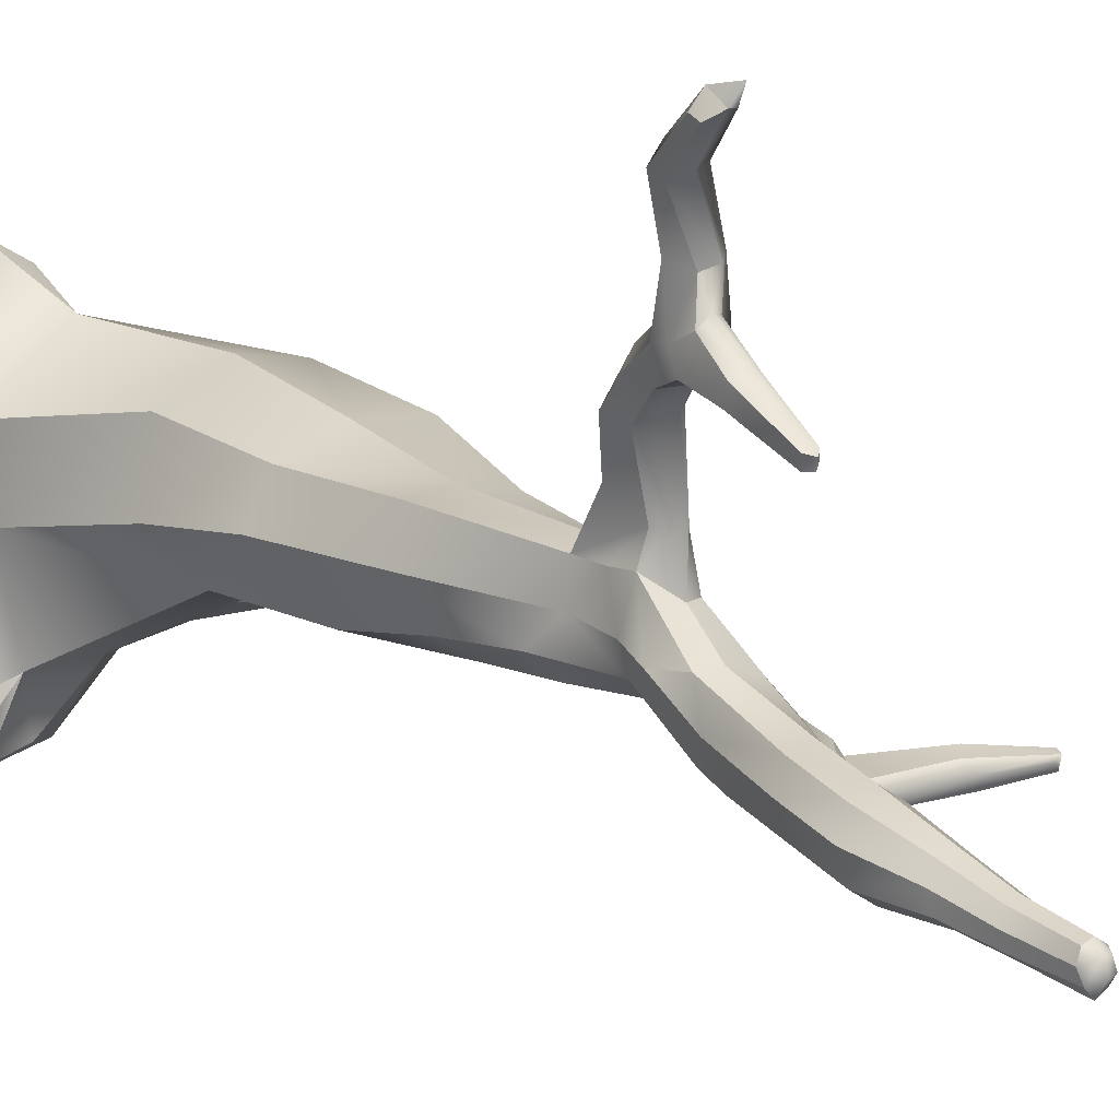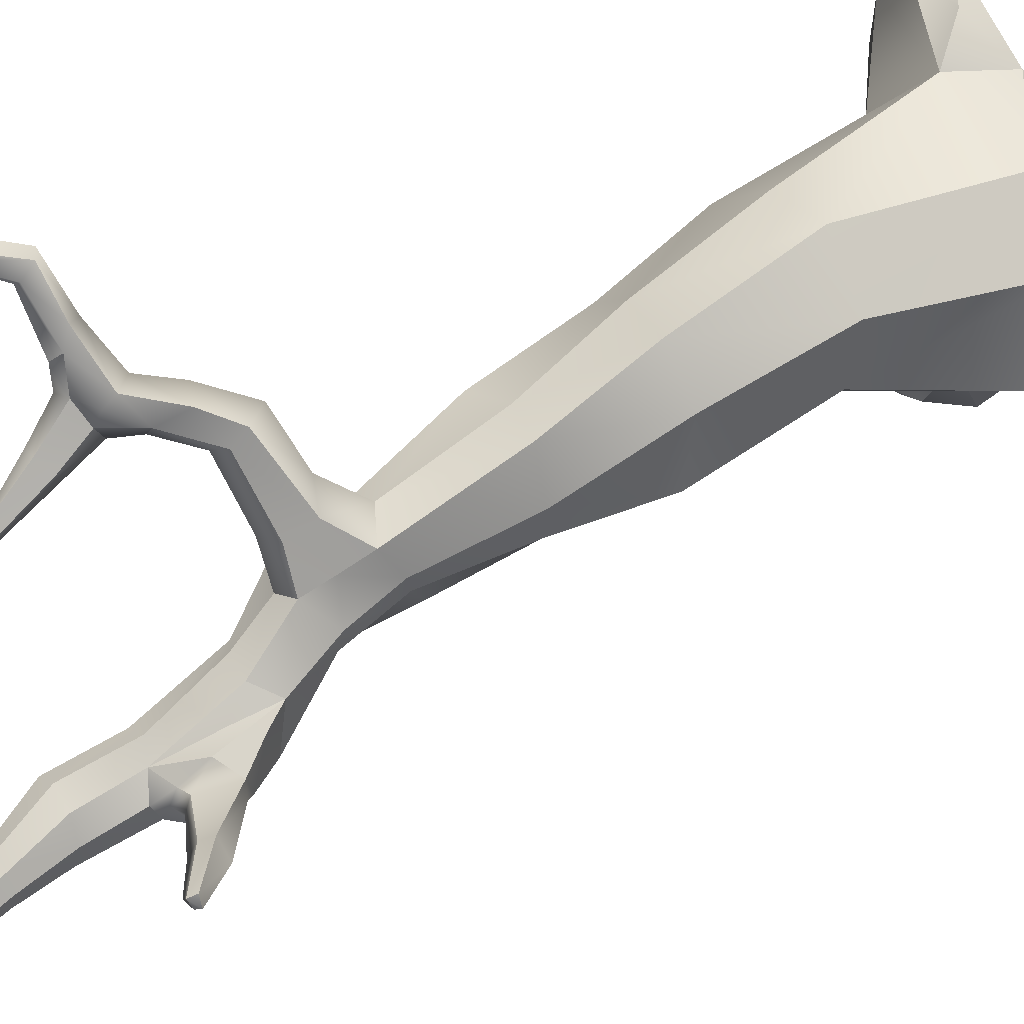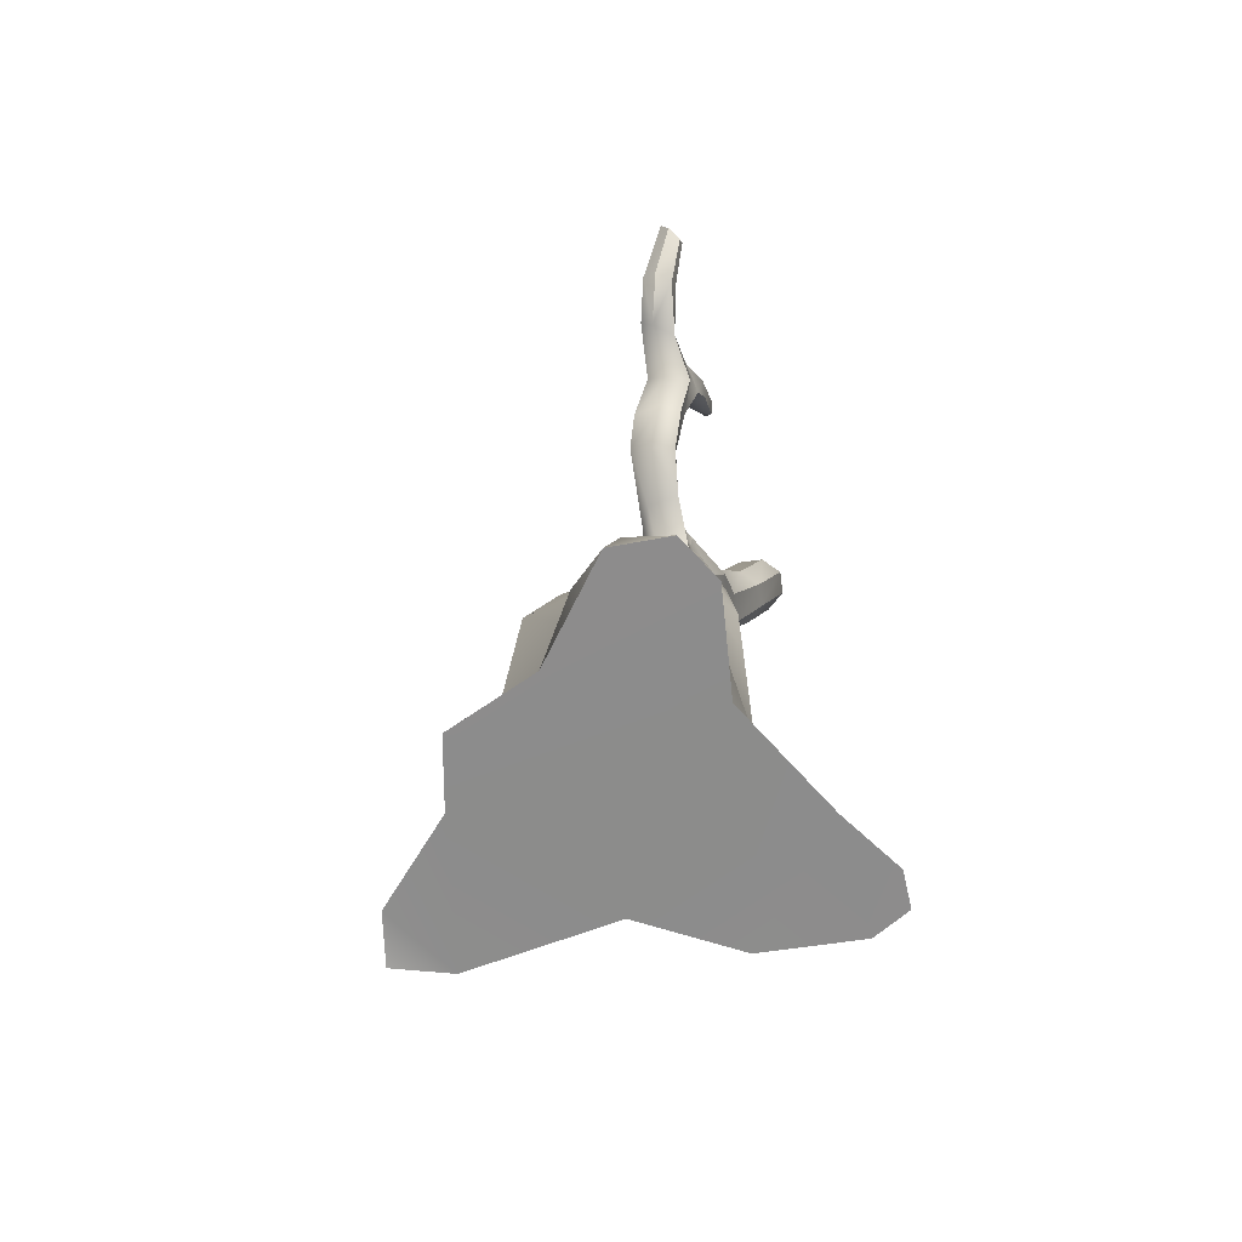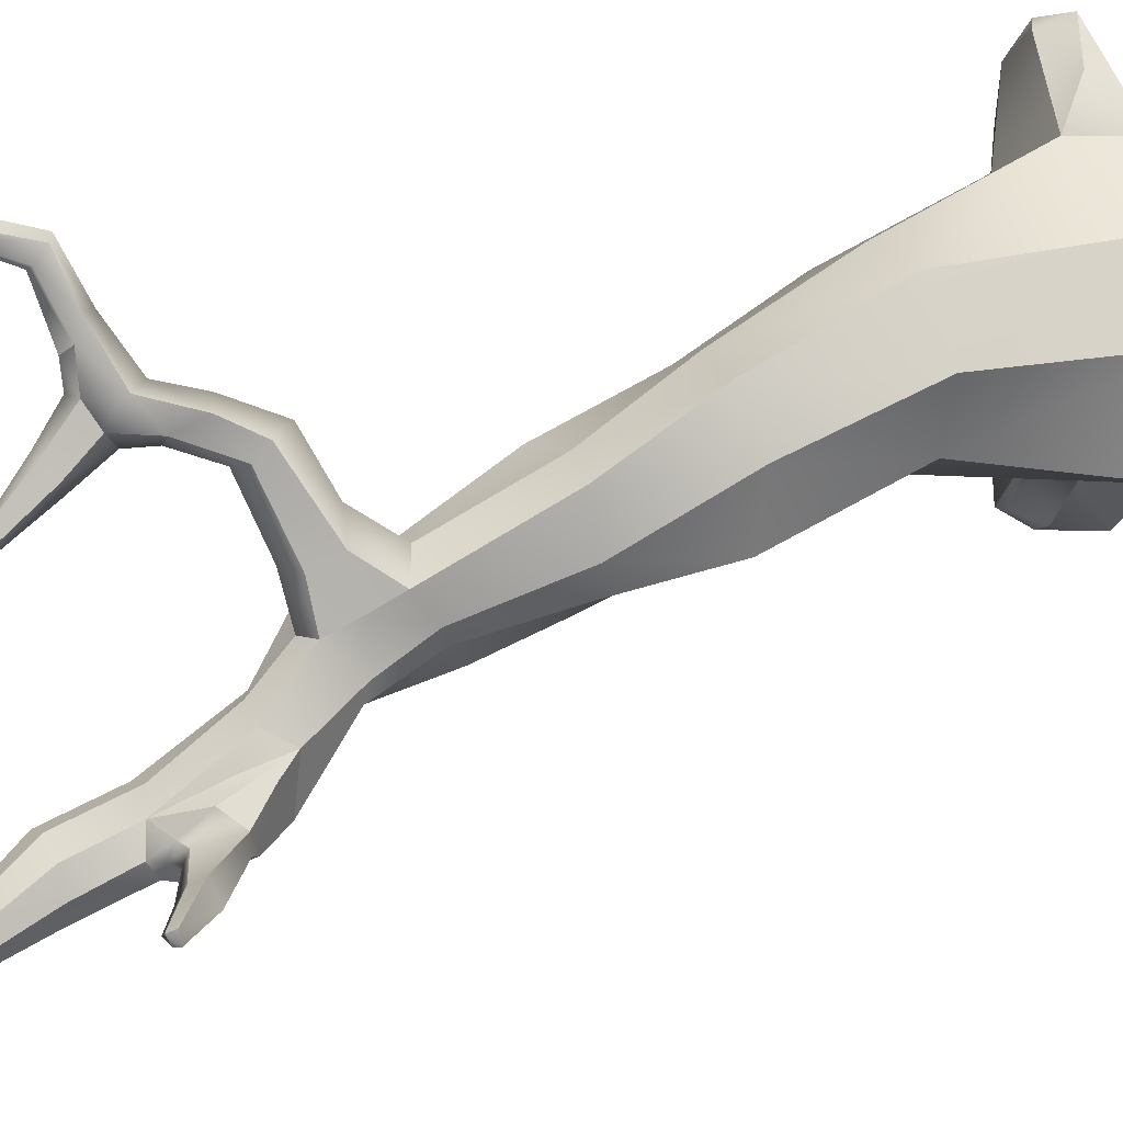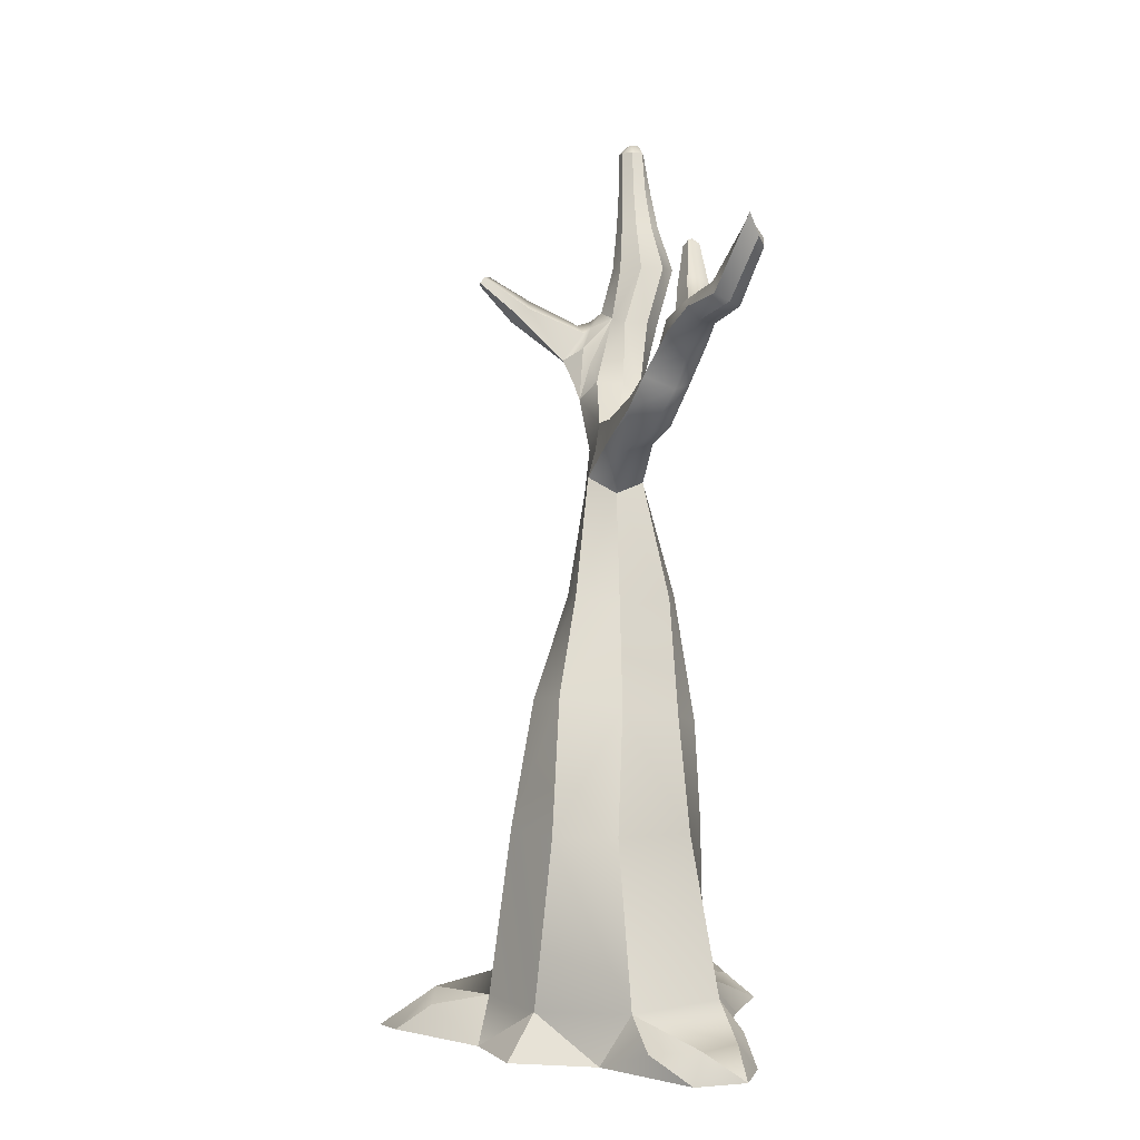
<metadata>
{"format":"obj","ext":"obj","renderer":"f3d","projection":"perspective","resolution":1024,"background":"white","views":[{"elev":-3.6,"azim":137.1,"up":"+Z"},{"elev":34.2,"azim":-123.1,"up":"+Z"},{"elev":-64.3,"azim":30.6,"up":"+Y"},{"elev":25.7,"azim":-118.3,"up":"+Z"},{"elev":2.5,"azim":4.2,"up":"+Y"}]}
</metadata>
<code>
v 3.233 0 -5
v 0.04189 1e-06 -4.307
v -5.226 0.01142 -1.758
v -5.739 0.05509 0.2275
v -2.568 0 2.985
v 1.996 0 4.723
v 3.517 0 3.062
v 3.044 0 -2.375
v 0.4993 13.02 -3.137
v -0.3866 13.02 -3.605
v -0.8299 13.57 -2.927
v -1.045 13.79 -2.449
v -0.9014 14.27 -1.732
v -0.1365 13.85 -1.35
v 0.5351 14.12 -1.707
v 0.4136 13.87 -2.57
v 0.5318 18.5 -5.927
v -0.0696 18.5 -6.176
v -0.7421 18.58 -5.839
v -0.7768 18.83 -5.415
v -0.4405 18.65 -4.877
v -0.0696 18.5 -4.475
v 0.5318 18.5 -4.725
v 0.7809 18.5 -5.326
v 0.3988 22.33 -7.354
v 0.07716 22.33 -7.487
v -0.2445 22.33 -7.354
v -0.3778 22.33 -7.032
v -0.2445 22.33 -6.711
v 0.07716 22.33 -6.577
v 0.3988 22.33 -6.711
v 0.5321 22.33 -7.032
v -1.101 16.44 -5.17
v -1.273 16.37 -3.827
v -0.6419 15.71 -2.377
v -0.1418 15.89 -2.483
v 0.4912 15.49 -2.033
v 0.6453 15.79 -3.461
v -0.03511 16.25 -4.934
v -0.6143 16.31 -5.071
v 1.186 20.07 -5.972
v 0.9412 20.07 -6.564
v 0.3496 20.07 -6.809
v -0.242 20.07 -6.564
v -0.4871 20.07 -5.972
v -0.242 20.07 -5.381
v 0.3496 20.07 -5.136
v 0.9412 20.07 -5.381
v 1.781 18.37 2.715
v 2.06 18.04 2.622
v 1.949 18.72 2.023
v 1.715 18.55 2.255
v 2.425 17.99 2.107
v 2.211 18.49 1.892
v 0.6462 16.55 0.2323
v 1.187 16.1 0.000105
v 1.314 15.56 0.2671
v 0.8257 15.36 0.7004
v 0.266 15.98 0.7011
v 0.3142 16.33 0.3566
v 1.725 17.11 0.4202
v 1.791 16.57 0.7436
v 1.446 16.44 1.164
v 0.6604 16.78 1.162
v 0.9958 17.4 0.7814
v 1.263 17.39 0.5182
v 3.241 20.43 4.143
v 3.455 19.87 4.133
v 3.349 20.19 3.778
v 3.078 20.12 3.839
v 3.581 19.67 3.776
v 3.56 19.9 3.603
v 1.439 18.26 0.8438
v 1.594 17.98 0.4586
v 1.75 18.49 1.343
v 2.088 18.63 1.325
v 2.157 18.03 0.4493
v 2.232 18.45 1.08
v 1.462 19 0.1594
v 1.69 18.88 -0.1922
v 1.727 19.25 0.4733
v 2.005 19.26 0.5249
v 2.124 18.87 -0.02135
v 2.257 19.12 0.3143
v 1.59 20.18 -0.7848
v 1.732 20.24 -0.957
v 1.734 20.32 -0.6299
v 1.818 20.36 -0.7637
v 1.844 20.07 -0.9462
v 2.009 20.23 -0.7133
v 1.842 20.28 -0.6103
v 1.685 20.09 -0.9339
v 0.1913 23.5 -7.773
v 0.01551 23.52 -7.942
v -0.2653 23.53 -7.773
v -0.3795 23.53 -7.497
v -0.2653 23.53 -7.222
v 0.01036 23.53 -7.107
v 0.2861 23.53 -7.222
v 0.3159 23.46 -7.497
v 0.1908 23.75 -7.417
v 0.08585 23.78 -7.692
v -0.07039 23.75 -7.322
v -0.1846 23.75 -7.577
v -4.138 19.6 -4.897
v -4.066 19.61 -4.61
v -4.006 19.69 -4.959
v -3.968 19.8 -4.707
v -1.246 18.27 -5.098
v -1.797 17.49 -4.73
v -1.851 17.5 -5.157
v -1.533 18.29 -5.558
v -1.431 18.48 -5.278
v -2.723 18.92 -4.77
v -3.003 18.7 -4.551
v -3.264 18.58 -5.028
v -3.085 18.96 -5.246
v -2.818 19.18 -5.026
v -3.818 19.79 -4.832
v -2.685 5.389 0.8051
v -1.534 5.389 2.167
v 0.0951 5.389 2.104
v 1.838 5.375 1.009
v 2.066 5.434 -0.8714
v 0.6234 5.368 -1.913
v -0.6447 5.191 -1.807
v -2.31 5.389 -0.829
v -2.203 8.58 -0.2923
v -2.01 8.68 -1.98
v -0.4125 8.441 -2.47
v 0.5597 8.67 -2.674
v 1.907 7.935 -1.176
v 1.516 8.188 -0.03065
v 0.1348 8.441 0.7846
v -1.447 8.785 0.9187
v 1.335 0.9827 -3.197
v 2.174 1.298 -0.7269
v 2.585 1.209 1.131
v 0.4817 1.298 3.153
v -1.981 1.065 2.174
v -3.266 1.107 0.6305
v -3.154 1.253 -1.841
v -0.3824 1.03 -2.828
v 1.26 11.13 -0.771
v 1.353 11.15 -1.912
v 0.6611 11.15 -2.856
v -0.3071 11.15 -3.235
v -1.247 11.15 -2.503
v -1.434 11.15 -1.767
v -1.135 11.23 -0.5007
v 0.002496 10.94 -0.4301
v 2.99 18.64 3.027
v 3.02 18.3 3.282
v 2.786 18.39 3.696
v 2.413 18.59 3.671
v 2.378 18.89 3.367
v 2.648 18.9 3.211
v 0.3696 16.53 -3.535
v 0.401 16.72 -4.467
v 0.08061 16.93 -5.311
v -0.5033 17.13 -5.409
v -1.005 17.7 -5.686
v -1.542 17.22 -5.362
v -1.466 16.85 -4.188
v -1.217 17.8 -4.491
v -0.7794 16.86 -3.557
v -0.06171 16.77 -3.433
v -1.306 18.25 -5.712
v -1.074 18.59 -5.328
v -1.035 18.41 -5.014
v 0.4822 14.84 -1.921
v 0.4486 15.05 -3.014
v 0.2852 15.11 -3.605
v -0.3355 15.11 -3.913
v -0.9096 15.11 -3.554
v -0.9535 15.01 -3.129
v -0.7341 14.98 -2.098
v 0.5875 21.3 -6.932
v 0.7574 21.3 -6.521
v 0.5875 21.3 -6.111
v 0.1774 21.3 -5.941
v -0.2327 21.3 -6.111
v -0.4026 21.3 -6.521
v -0.2327 21.3 -6.932
v 0.1774 21.3 -7.101
v -0.3247 15.77 -1.376
v -0.4078 15.09 -1.076
v 0.07492 14.92 -0.4898
v 0.8285 15.12 -0.7126
v 0.3548 15.61 -1.38
v 0.01118 16.11 -1.29
v 2.234 17.91 0.9419
v 2.225 17.55 1.005
v 1.802 17.37 1.432
v 1.259 17.86 1.485
v 1.229 18.17 1.281
v 2.255 1e-06 -5.2
v -1.688 0.02454 -2.353
v -6.319 -0.1041 -0.8586
v -3.456 0 1.489
v -0.3049 0 3.183
v 3.274 0 4.261
v 2.465 0 0.7644
v 3.519 0 -4.101
v 2.662 0.6223 -3.024
v 2.714 0.7179 -3.908
v 2.397 0.829 -4.613
v 1.831 0.8637 -4.452
v 0.9005 0.6797 -4.401
v 0.9105 0.5815 4.085
v 2.216 0.7659 4.452
v 3.031 0.7699 3.654
v 3.181 0.7453 2.444
v -4.782 0.7531 0.3631
v -4.756 1.081 -0.2642
v -4.853 0.8387 -1.015
v -4.413 0.7689 -1.706
v -0.9997 17.38 -4.172
f 126 130 125
f 125 130 131
f 127 129 126
f 126 129 130
f 120 128 127
f 127 128 129
f 121 135 120
f 120 135 128
f 122 134 121
f 121 134 135
f 122 123 134
f 134 123 133
f 123 124 133
f 133 124 132
f 124 125 132
f 132 125 131
f 146 147 9
f 9 147 10
f 147 148 10
f 10 148 11
f 149 12 148
f 148 12 11
f 150 13 149
f 149 13 12
f 151 14 150
f 150 14 13
f 151 144 14
f 14 144 15
f 144 145 15
f 15 145 16
f 146 9 145
f 145 9 16
f 160 161 17
f 17 161 18
f 161 162 18
f 18 162 19
f 218 166 21
f 167 22 166
f 166 22 21
f 167 158 22
f 22 158 23
f 158 159 23
f 23 159 24
f 159 160 24
f 24 160 17
f 199 3 4
f 4 3 200
f 3 198 200
f 1 204 197
f 204 8 197
f 197 8 2
f 2 8 198
f 8 203 198
f 198 203 200
f 200 203 5
f 5 203 201
f 203 7 201
f 7 202 201
f 202 6 201
f 98 103 97
f 42 43 178
f 178 43 185
f 44 184 43
f 43 184 185
f 45 183 44
f 44 183 184
f 46 182 45
f 45 182 183
f 47 181 46
f 46 181 182
f 47 48 181
f 181 48 180
f 48 41 180
f 180 41 179
f 41 42 179
f 179 42 178
f 176 34 175
f 175 34 33
f 177 35 176
f 176 35 34
f 70 67 69
f 67 68 69
f 71 72 68
f 68 72 69
f 171 172 37
f 37 172 38
f 172 173 38
f 38 173 39
f 173 174 39
f 39 174 40
f 174 175 40
f 40 175 33
f 24 17 41
f 41 17 42
f 18 43 17
f 17 43 42
f 19 44 18
f 18 44 43
f 20 45 19
f 19 45 44
f 21 46 20
f 20 46 45
f 22 47 21
f 21 47 46
f 22 23 47
f 47 23 48
f 23 24 48
f 48 24 41
f 187 188 59
f 59 188 58
f 186 60 191
f 191 60 55
f 186 187 60
f 60 187 59
f 188 189 58
f 58 189 57
f 190 56 189
f 189 56 57
f 190 191 56
f 56 191 55
f 56 55 61
f 61 55 66
f 57 56 62
f 62 56 61
f 58 57 63
f 63 57 62
f 58 63 59
f 59 63 64
f 59 64 60
f 60 64 65
f 60 65 55
f 55 65 66
f 62 61 193
f 193 61 192
f 63 62 194
f 194 62 193
f 63 194 64
f 64 194 195
f 64 195 65
f 65 195 196
f 86 85 88
f 88 85 87
f 86 88 89
f 89 88 90
f 49 50 155
f 155 50 154
f 51 52 157
f 157 52 156
f 52 49 156
f 156 49 155
f 53 153 50
f 50 153 154
f 54 152 53
f 53 152 153
f 54 51 152
f 152 51 157
f 66 65 74
f 74 65 73
f 75 196 52
f 52 51 75
f 75 51 76
f 66 74 61
f 61 74 77
f 51 54 76
f 76 54 78
f 78 192 77
f 77 192 61
f 73 79 74
f 74 79 80
f 75 81 73
f 73 81 79
f 75 76 81
f 81 76 82
f 77 74 83
f 83 74 80
f 76 78 82
f 82 78 84
f 78 77 84
f 84 77 83
f 79 85 80
f 80 85 92
f 81 87 79
f 79 87 85
f 87 91 88
f 83 80 89
f 89 80 92
f 91 90 88
f 84 83 90
f 90 83 89
f 82 91 81
f 81 91 87
f 82 84 91
f 91 84 90
f 92 85 86
f 89 92 86
f 25 26 93
f 93 26 94
f 27 95 26
f 26 95 94
f 28 96 27
f 27 96 95
f 29 97 28
f 28 97 96
f 30 98 29
f 29 98 97
f 30 31 98
f 98 31 99
f 31 32 99
f 99 32 100
f 32 25 100
f 100 25 93
f 104 95 96
f 104 96 103
f 103 96 97
f 100 101 99
f 102 101 93
f 93 101 100
f 93 94 102
f 99 101 98
f 98 101 103
f 101 102 103
f 103 102 104
f 94 95 102
f 102 95 104
f 164 110 163
f 163 110 111
f 20 19 169
f 169 19 168
f 19 162 168
f 21 20 170
f 170 20 169
f 109 114 110
f 110 114 115
f 110 115 111
f 111 115 116
f 111 116 112
f 112 116 117
f 113 112 118
f 118 112 117
f 109 113 114
f 114 113 118
f 114 108 115
f 115 108 106
f 115 106 116
f 116 106 105
f 116 105 117
f 117 105 107
f 108 119 107
f 114 118 108
f 108 118 119
f 118 117 119
f 119 117 107
f 140 200 5
f 139 201 210
f 138 212 213
f 137 203 8
f 136 206 207
f 208 209 136
f 136 209 143
f 217 198 3
f 214 215 4
f 4 215 199
f 136 125 137
f 137 125 124
f 138 137 123
f 123 137 124
f 138 123 139
f 139 123 122
f 140 139 121
f 121 139 122
f 141 140 120
f 120 140 121
f 142 141 127
f 127 141 120
f 143 142 126
f 126 142 127
f 136 143 125
f 125 143 126
f 145 144 132
f 132 144 133
f 146 145 131
f 131 145 132
f 130 147 131
f 131 147 146
f 129 148 130
f 130 148 147
f 128 149 129
f 129 149 148
f 135 150 128
f 128 150 149
f 134 151 135
f 135 151 150
f 144 151 133
f 133 151 134
f 153 152 71
f 71 152 72
f 153 71 154
f 154 71 68
f 154 68 155
f 155 68 67
f 156 155 70
f 70 155 67
f 156 70 157
f 157 70 69
f 152 157 72
f 72 157 69
f 37 38 158
f 38 39 159
f 159 39 160
f 39 40 160
f 160 40 161
f 40 33 161
f 161 33 162
f 163 162 33
f 34 164 33
f 33 164 163
f 35 36 166
f 166 36 167
f 37 158 36
f 36 158 167
f 111 112 163
f 112 168 163
f 168 162 163
f 169 168 113
f 113 168 112
f 170 169 109
f 109 169 113
f 110 165 109
f 109 165 170
f 15 16 171
f 171 16 172
f 9 173 16
f 16 173 172
f 9 10 173
f 173 10 174
f 10 11 174
f 174 11 175
f 12 176 11
f 11 176 175
f 13 177 12
f 12 177 176
f 179 178 32
f 32 178 25
f 180 179 31
f 31 179 32
f 181 180 30
f 30 180 31
f 181 30 182
f 182 30 29
f 182 29 183
f 183 29 28
f 183 28 184
f 184 28 27
f 184 27 185
f 185 27 26
f 178 185 25
f 25 185 26
f 13 187 177
f 35 177 186
f 177 187 186
f 13 14 187
f 187 14 188
f 14 15 188
f 188 15 189
f 189 15 190
f 15 171 190
f 171 37 190
f 36 191 37
f 37 191 190
f 35 186 36
f 36 186 191
f 193 192 53
f 53 192 54
f 193 53 194
f 194 53 50
f 194 50 195
f 195 50 49
f 196 195 52
f 52 195 49
f 65 196 73
f 73 196 75
f 54 192 78
f 8 205 137
f 137 205 136
f 136 205 206
f 213 203 138
f 138 203 137
f 210 211 139
f 211 212 139
f 139 212 138
f 5 201 140
f 140 201 139
f 4 200 214
f 141 200 140
f 199 216 3
f 3 216 217
f 215 216 199
f 2 198 143
f 143 198 142
f 207 208 136
f 143 209 2
f 8 204 205
f 206 205 204
f 207 206 1
f 1 206 204
f 1 197 207
f 207 197 208
f 209 208 197
f 2 209 197
f 210 201 6
f 202 211 6
f 6 211 210
f 212 211 202
f 213 212 7
f 7 212 202
f 7 203 213
f 214 200 141
f 141 215 214
f 216 215 142
f 142 215 141
f 217 216 142
f 142 198 217
f 158 38 159
f 164 165 110
f 34 165 164
f 165 21 170
f 165 218 21
f 34 35 166
f 34 218 165
f 34 166 218
f 107 105 108
f 108 105 106

</code>
